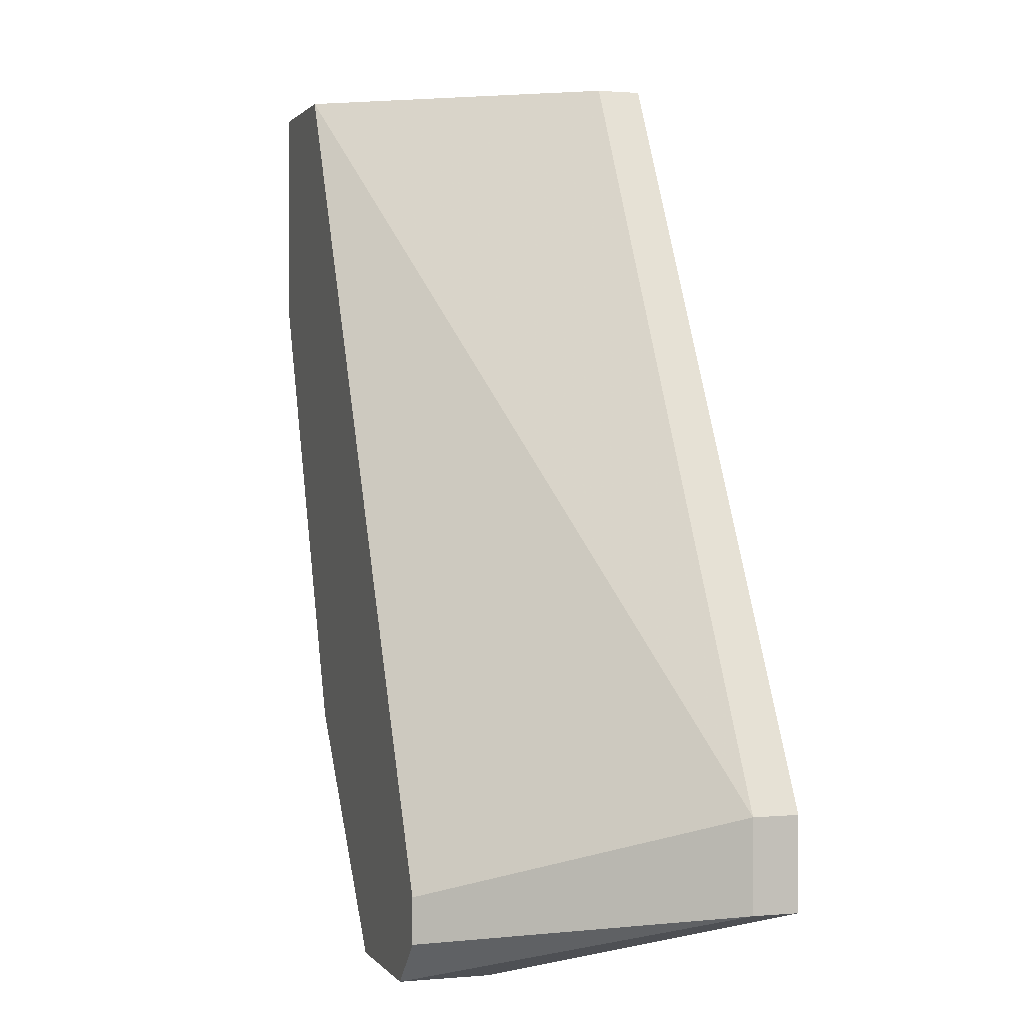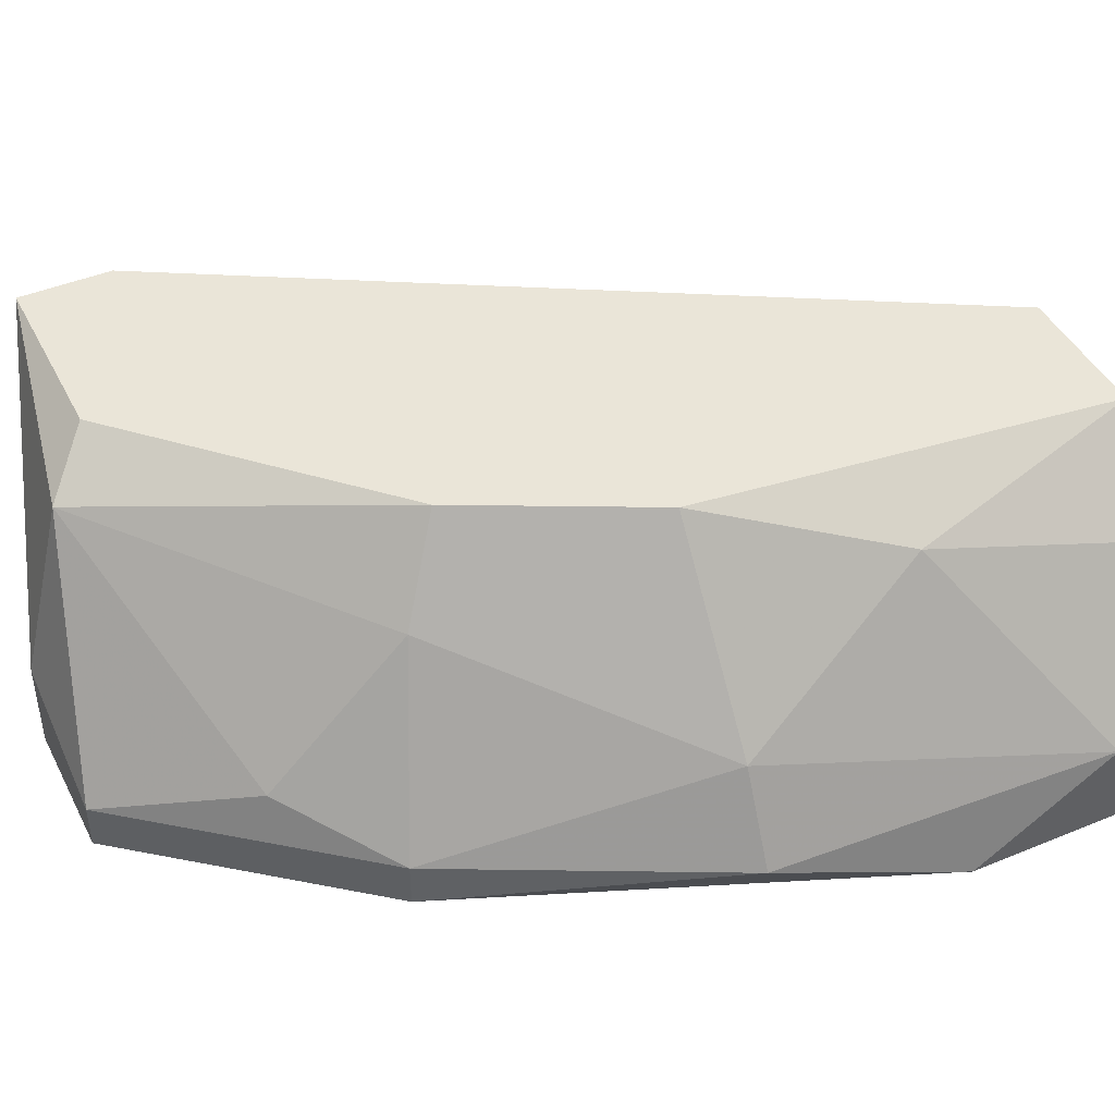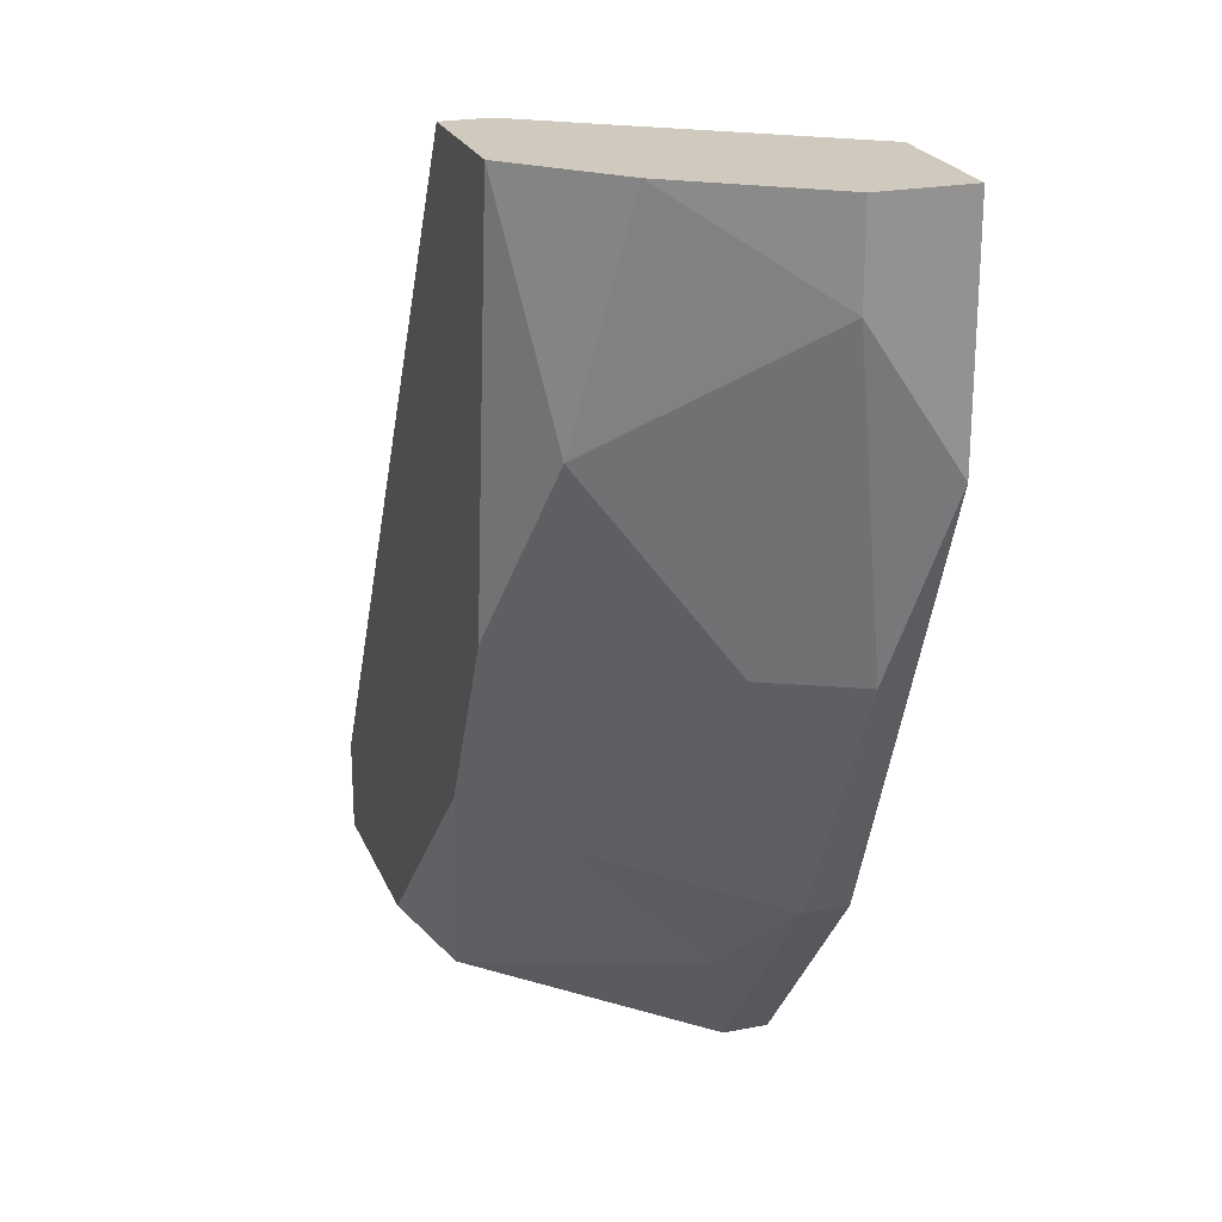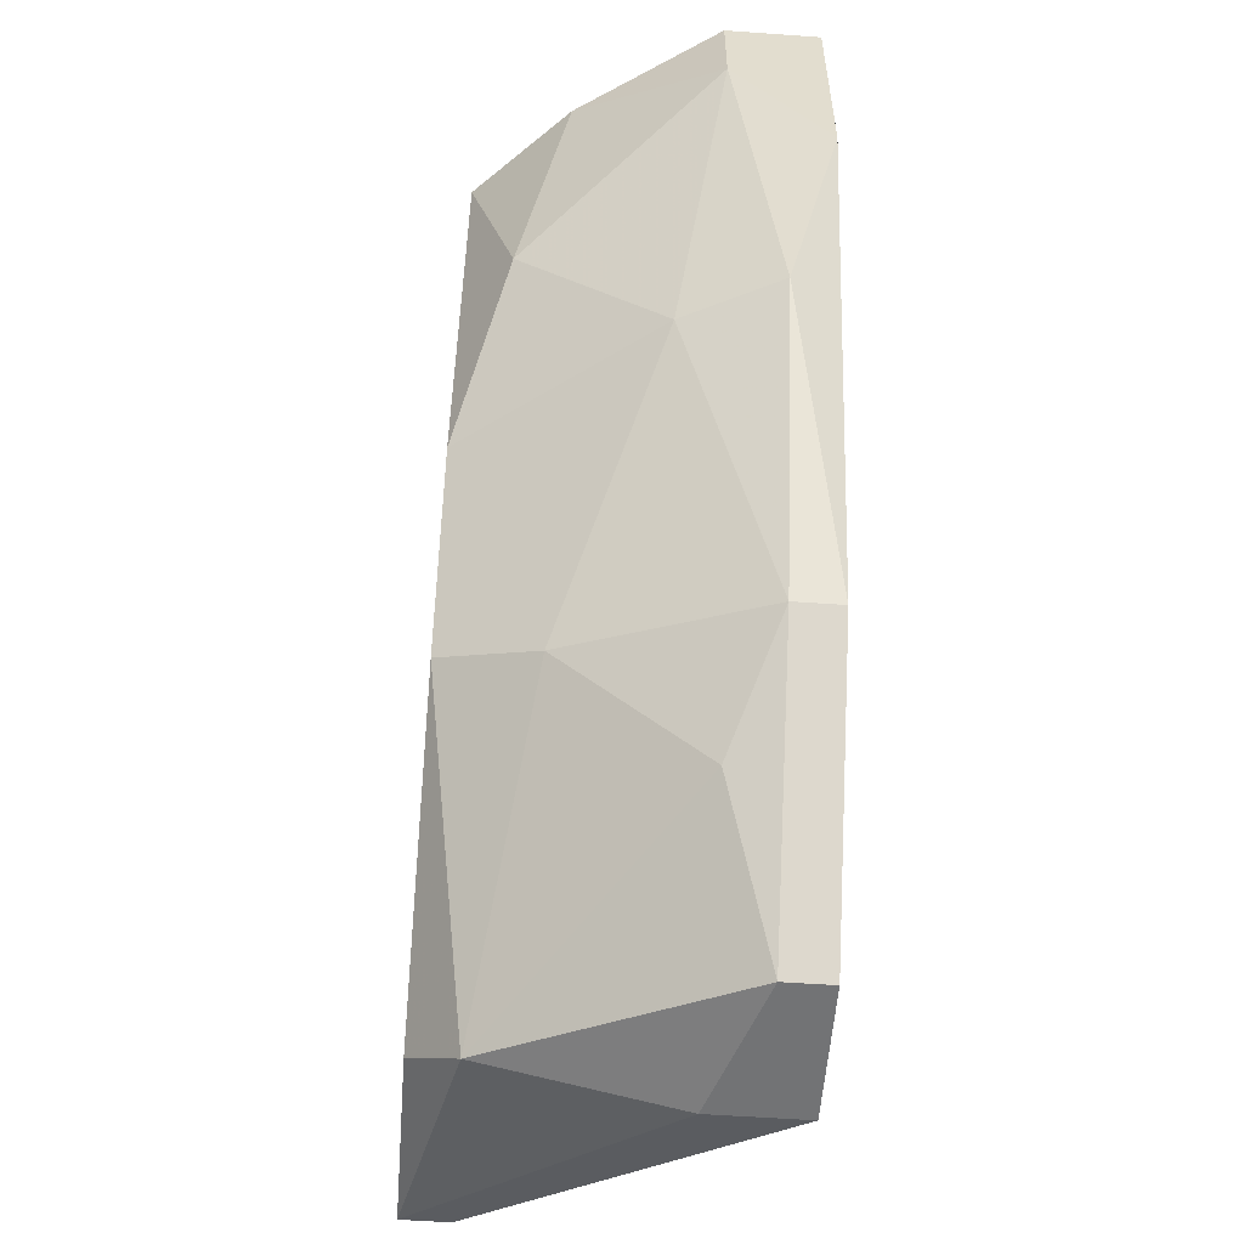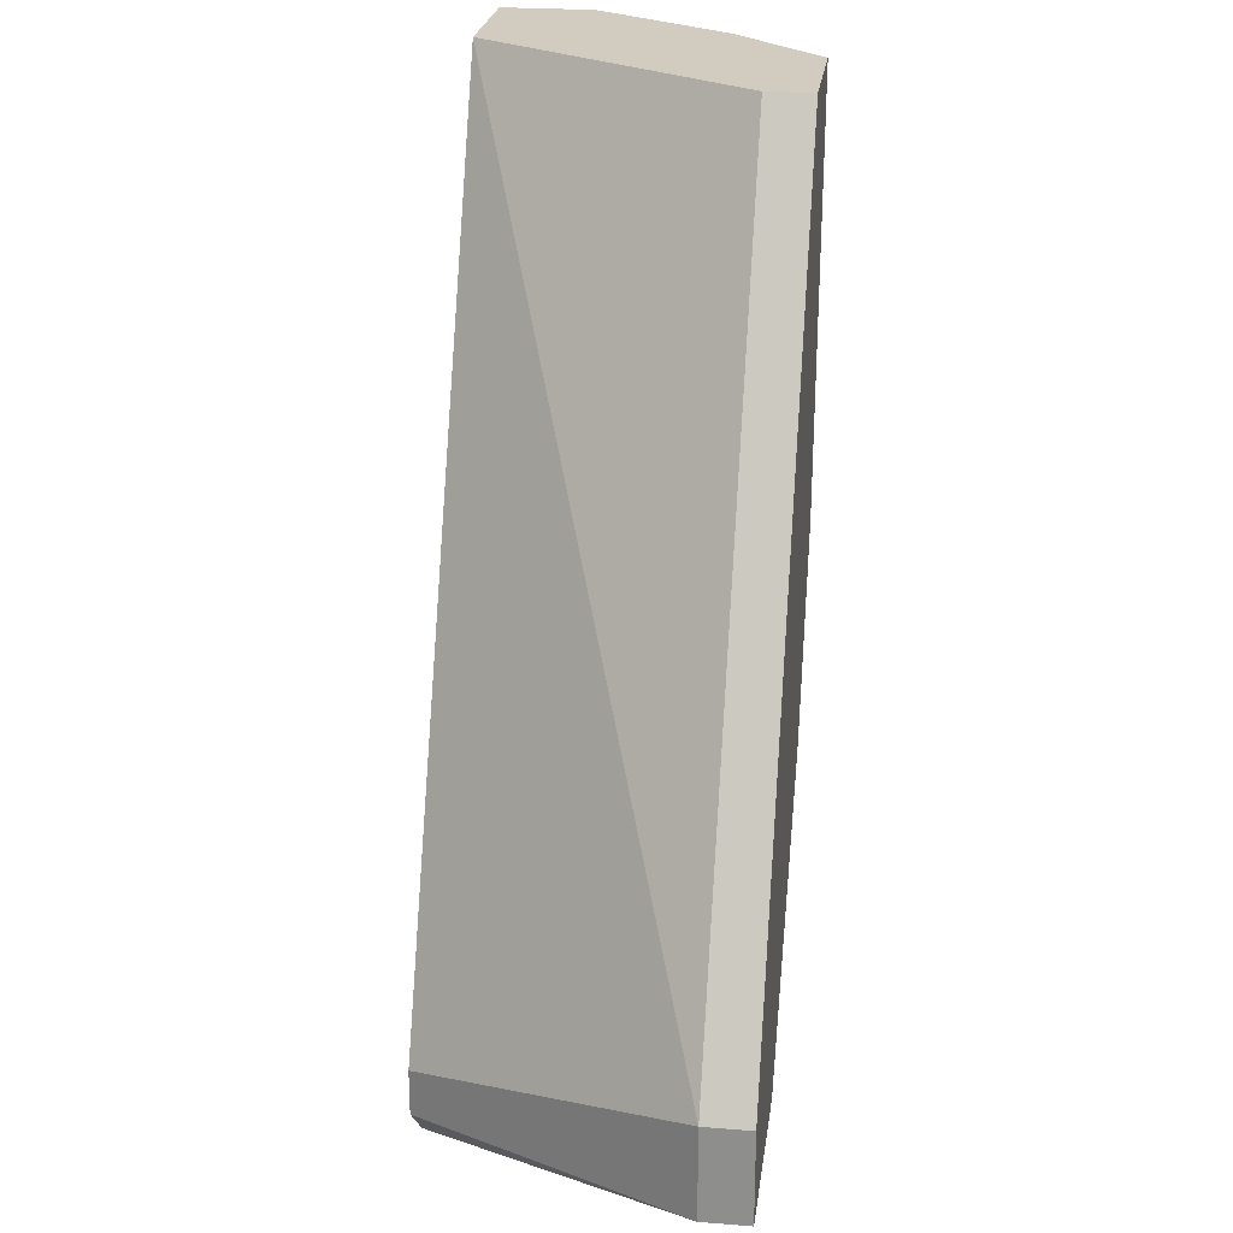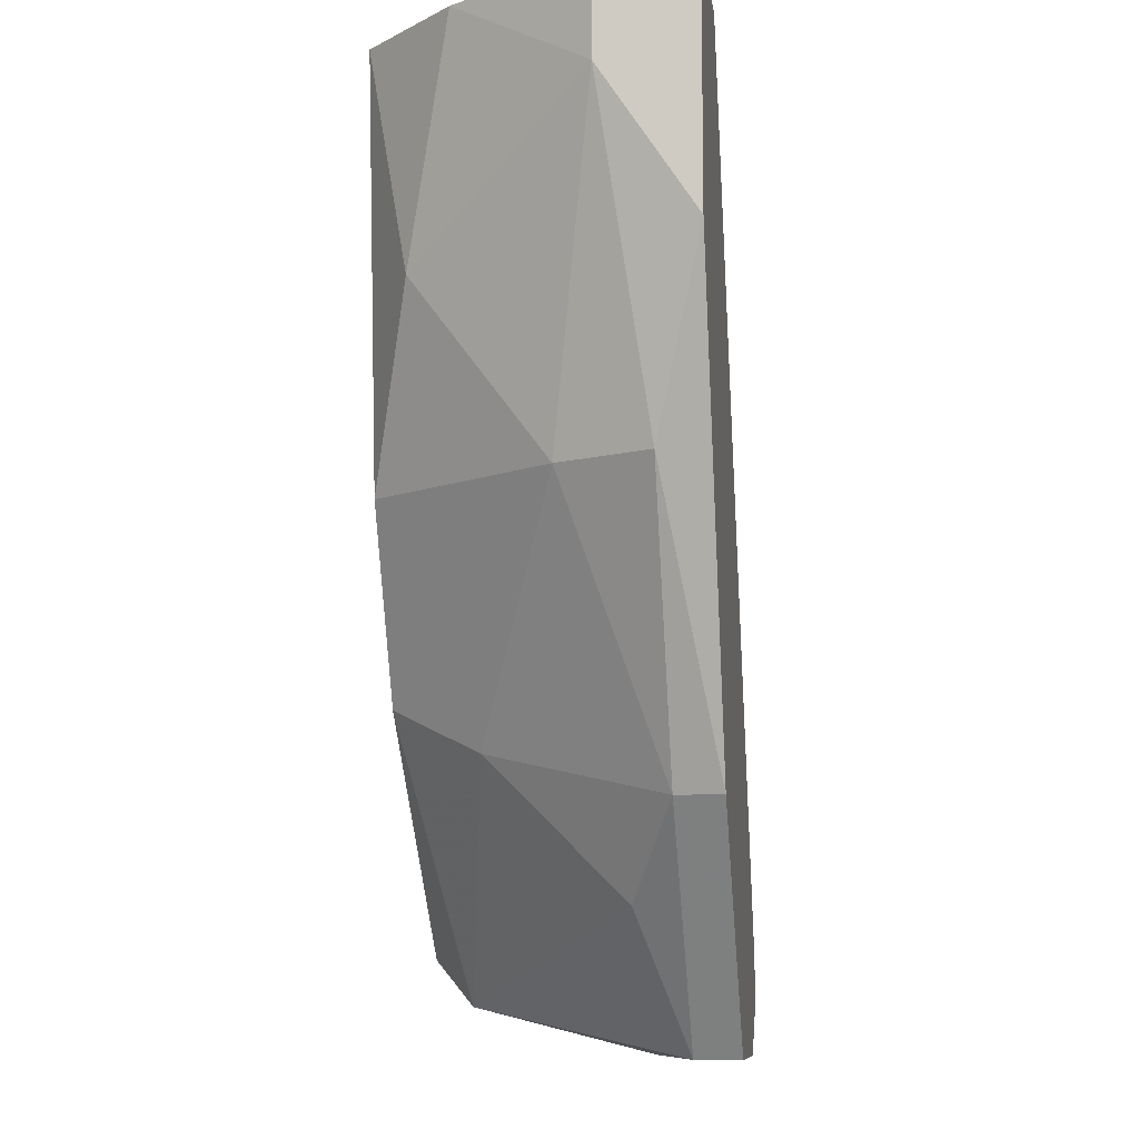
<metadata>
{"format":"obj","ext":"obj","renderer":"f3d","projection":"perspective","resolution":1024,"background":"white","views":[{"elev":1.2,"azim":-108.0,"up":"+Y"},{"elev":44.5,"azim":64.3,"up":"+Z"},{"elev":22.8,"azim":71.5,"up":"+Y"},{"elev":-55.9,"azim":85.7,"up":"+Y"},{"elev":23.8,"azim":-82.4,"up":"+Y"},{"elev":-9.4,"azim":97.8,"up":"+Y"}]}
</metadata>
<code>
v 0.04343 -0.02766 0.0366
v 0.04343 -0.01808 0.0251
v 0.04534 -0.03533 0.03085
v 0.04534 -0.01808 0.03468
v 0.0281 -0.05449 0.0366
v 0.0281 -0.05641 0.02893
v 0.0281 -0.05641 0.0251
v 0.03768 -0.04491 0.03468
v 0.03768 -0.05066 0.02893
v 0.0396 -0.03533 0.03851
v 0.01852 -0.05257 0.03851
v 0.01852 -0.05257 0.0366
v 0.01852 -0.04874 0.03851
v 0.01852 -0.04874 0.0366
v 0.04726 -0.03533 0.02702
v 0.04918 -0.02192 0.02893
v 0.04918 -0.02766 0.0251
v 0.04918 -0.01808 0.02893
v 0.04918 -0.01808 0.0251
v 0.04151 -0.01808 0.03851
v 0.04151 -0.04682 0.0251
v 0.04151 -0.04682 0.02702
v 0.03385 -0.05641 0.0251
v 0.03385 -0.05641 0.02702
v 0.02619 -0.05449 0.0251
v 0.02619 -0.05257 0.0251
v 0.02619 -0.05257 0.03851
v 0.03576 -0.04299 0.03851
v 0.03576 -0.01808 0.03851
v 0.03576 -0.01808 0.0366
f 16 18 4
f 20 2 30
f 25 2 23
f 28 20 13
f 2 20 19
f 23 2 19
f 25 12 14
f 30 2 14
f 12 13 14
f 13 30 14
f 19 20 18
f 23 19 21
f 2 25 26
f 25 14 26
f 14 2 26
f 20 30 29
f 30 13 29
f 13 20 29
f 5 28 27
f 28 13 27
f 19 18 17
f 15 21 17
f 21 19 17
f 20 28 10
f 1 20 10
f 3 1 10
f 1 3 16
f 3 15 16
f 15 17 16
f 17 18 16
f 21 15 22
f 23 21 22
f 15 3 22
f 13 12 11
f 12 6 11
f 6 5 11
f 5 27 11
f 27 13 11
f 9 5 24
f 5 6 24
f 6 23 24
f 23 22 24
f 22 9 24
f 28 5 8
f 5 9 8
f 10 28 8
f 3 10 8
f 9 22 8
f 22 3 8
f 12 25 7
f 25 23 7
f 6 12 7
f 23 6 7
f 20 1 4
f 18 20 4
f 1 16 4

</code>
